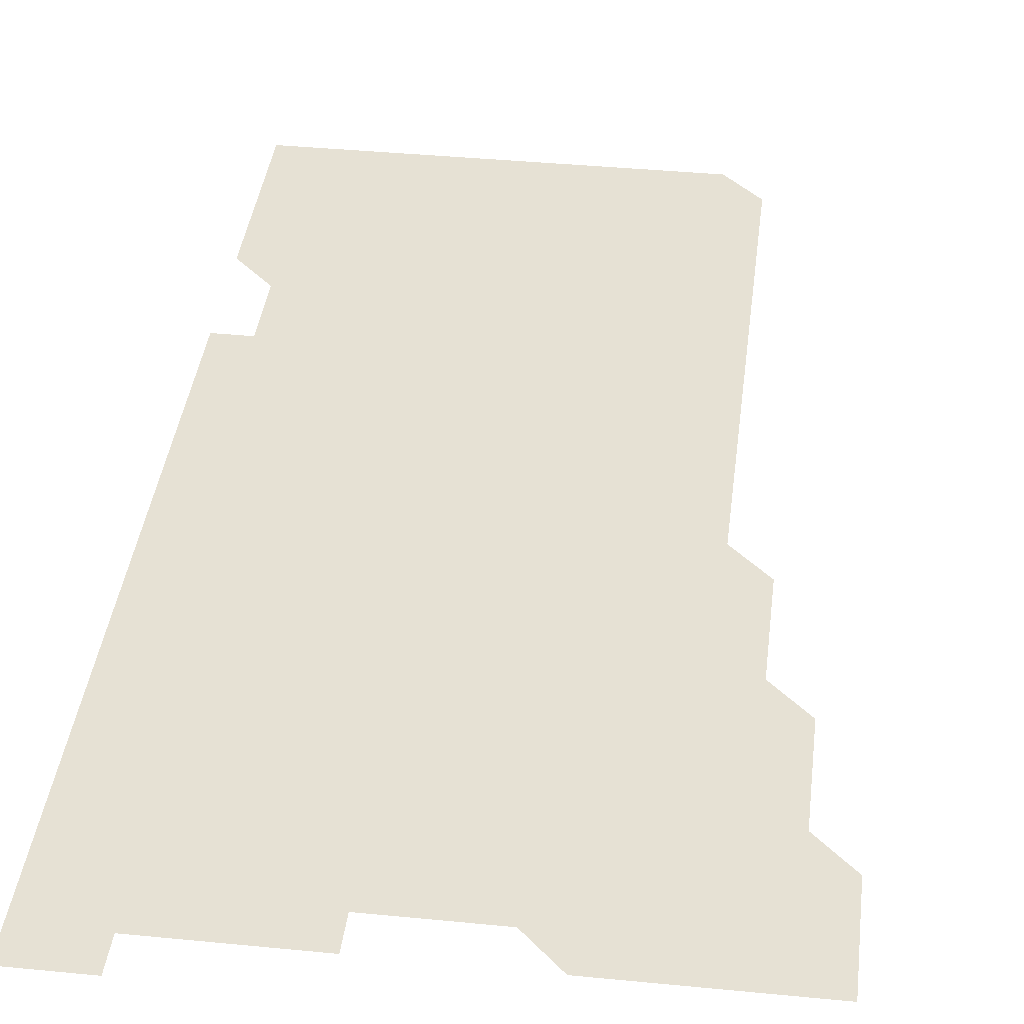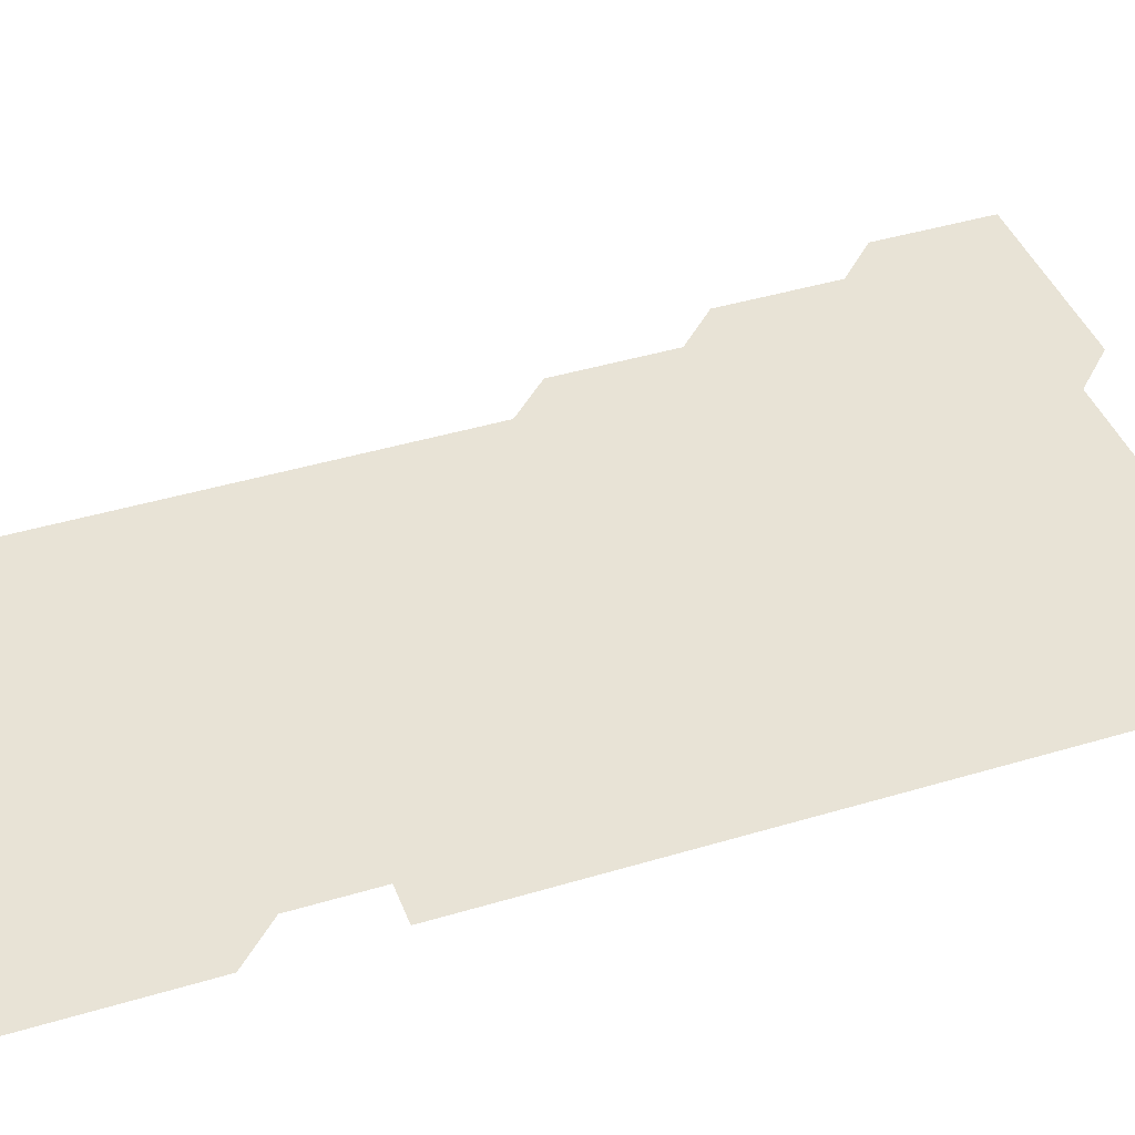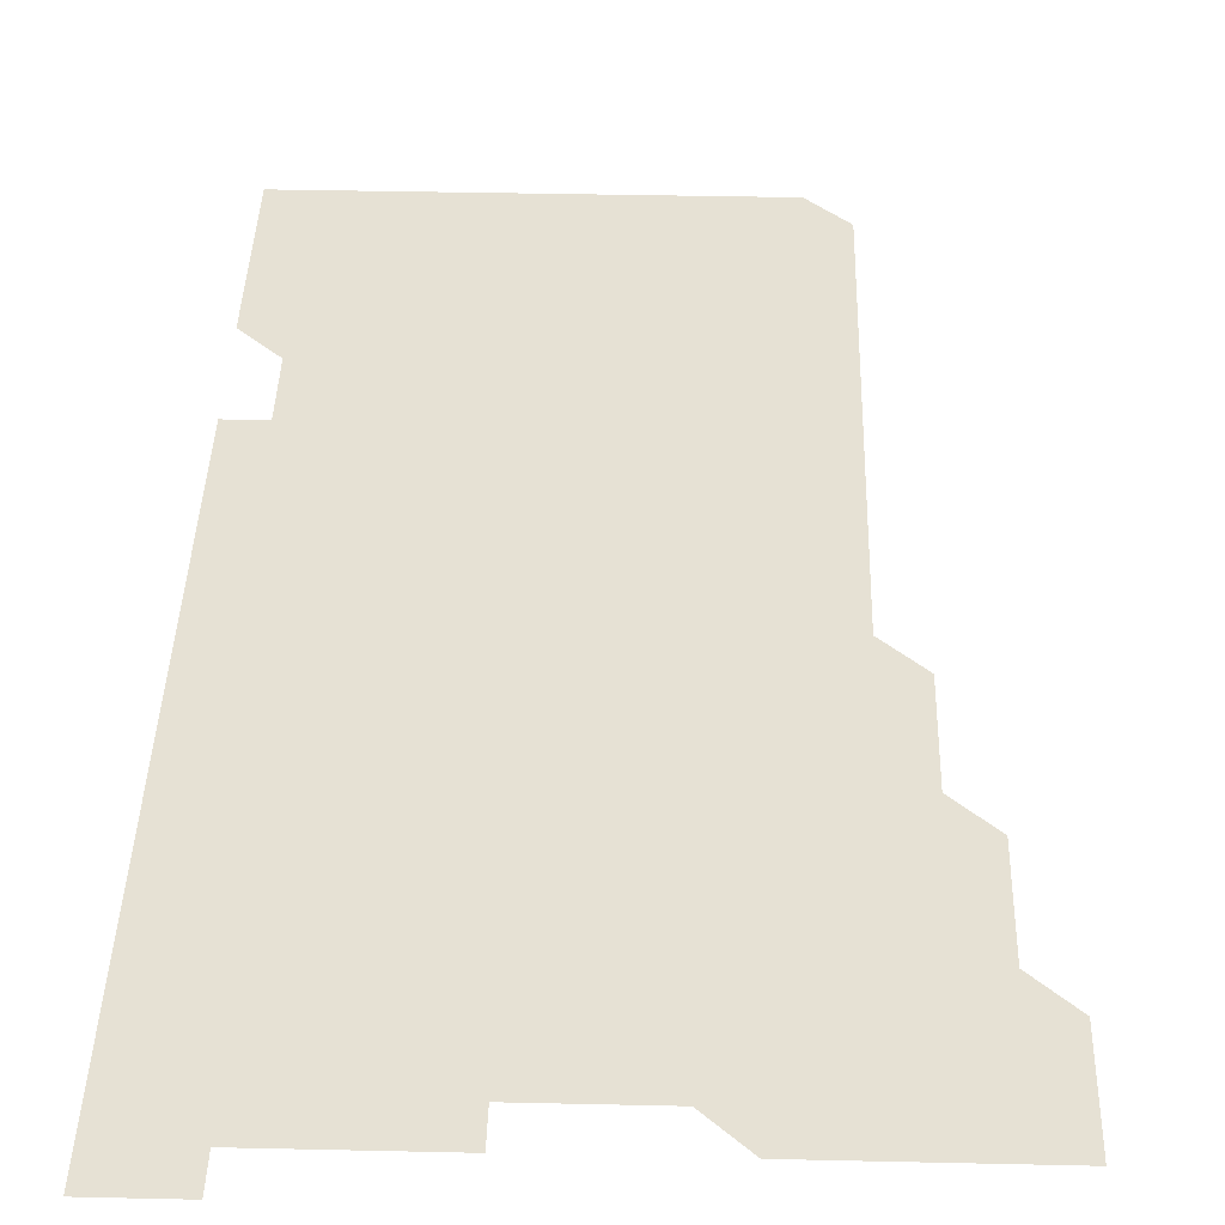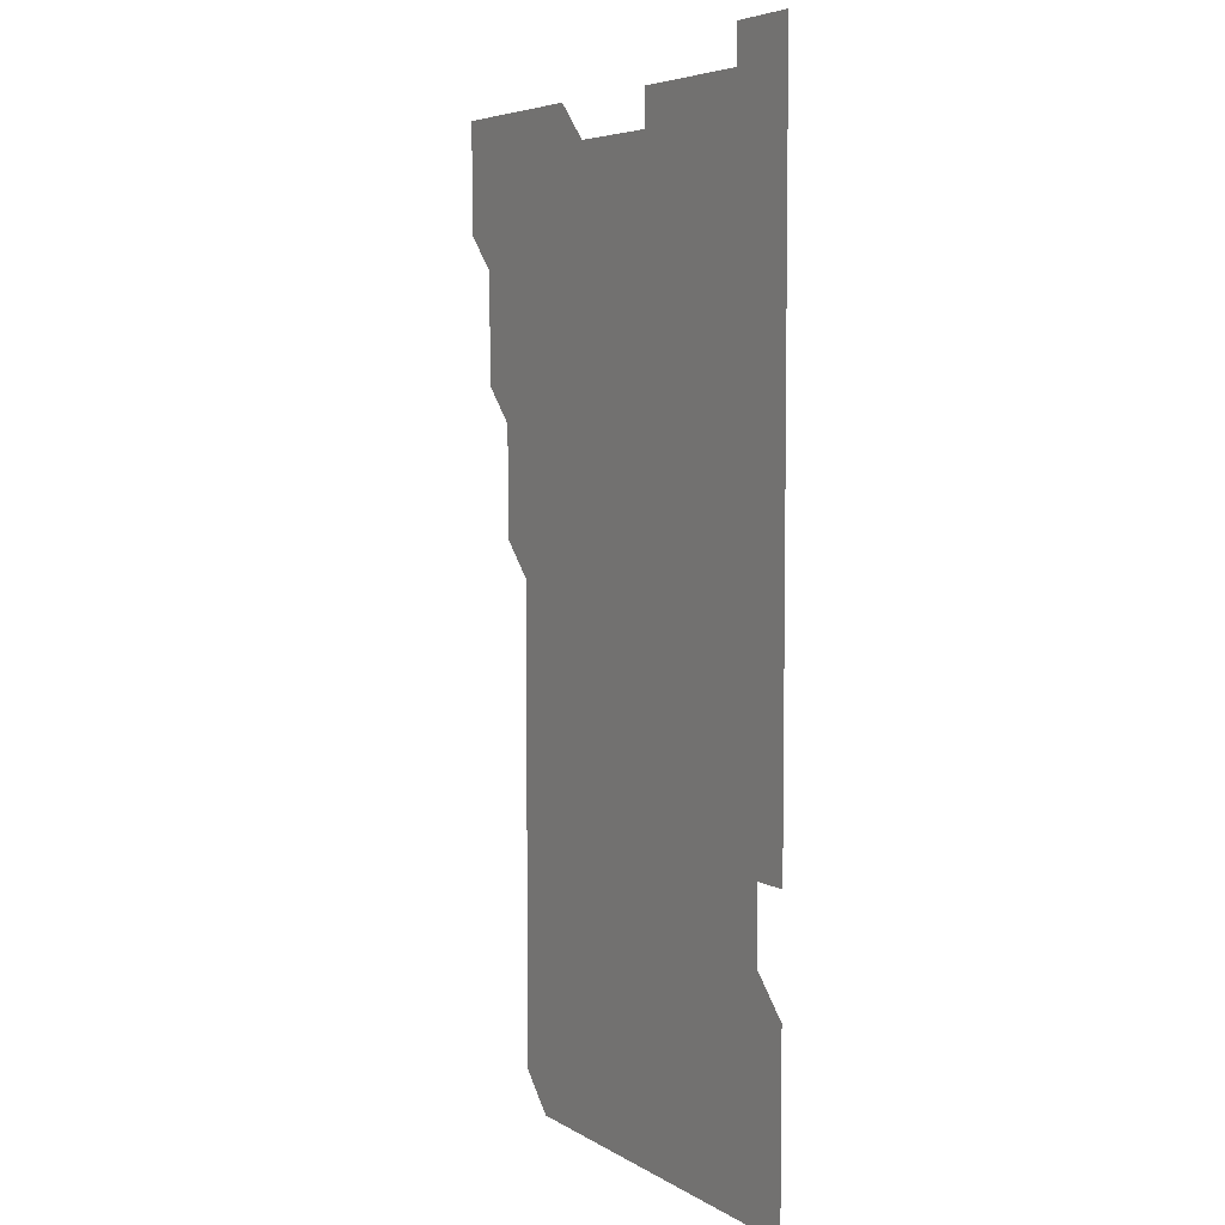
<metadata>
{"format":"obj","ext":"obj","renderer":"f3d","projection":"perspective","resolution":1024,"background":"white","views":[{"elev":39.1,"azim":-173.0,"up":"+Z"},{"elev":41.8,"azim":70.0,"up":"+Z"},{"elev":39.1,"azim":-178.4,"up":"+Z"},{"elev":5.4,"azim":60.1,"up":"+Y"}]}
</metadata>
<code>
v 481 526 0
v 481 541 0
v 481 556 0
v 481 571 0
v 496 466 0
v 496 481 0
v 496 496 0
v 496 511 0
v 496 526 0
v 496 541 0
v 496 556 0
v 496 571 0
v 511 406 0
v 511 421 0
v 511 436 0
v 511 451 0
v 511 466 0
v 511 481 0
v 511 496 0
v 511 511 0
v 511 526 0
v 511 541 0
v 511 556 0
v 511 571 0
v 526 196 0
v 526 211 0
v 526 226 0
v 526 241 0
v 526 256 0
v 526 271 0
v 526 286 0
v 526 301 0
v 526 316 0
v 526 331 0
v 526 346 0
v 526 361 0
v 526 376 0
v 526 391 0
v 526 406 0
v 526 421 0
v 526 436 0
v 526 451 0
v 526 466 0
v 526 481 0
v 526 496 0
v 526 511 0
v 526 526 0
v 526 541 0
v 526 556 0
v 526 571 0
v 541 181 0
v 541 196 0
v 541 211 0
v 541 226 0
v 541 241 0
v 541 256 0
v 541 271 0
v 541 286 0
v 541 301 0
v 541 316 0
v 541 331 0
v 541 346 0
v 541 361 0
v 541 376 0
v 541 391 0
v 541 406 0
v 541 421 0
v 541 436 0
v 541 451 0
v 541 466 0
v 541 481 0
v 541 496 0
v 541 511 0
v 541 526 0
v 541 541 0
v 541 556 0
v 541 571 0
v 556 181 0
v 556 196 0
v 556 211 0
v 556 226 0
v 556 241 0
v 556 256 0
v 556 271 0
v 556 286 0
v 556 301 0
v 556 316 0
v 556 331 0
v 556 346 0
v 556 361 0
v 556 376 0
v 556 391 0
v 556 406 0
v 556 421 0
v 556 436 0
v 556 451 0
v 556 466 0
v 556 481 0
v 556 496 0
v 556 511 0
v 556 526 0
v 556 541 0
v 556 556 0
v 556 571 0
v 571 181 0
v 571 196 0
v 571 211 0
v 571 226 0
v 571 241 0
v 571 256 0
v 571 271 0
v 571 286 0
v 571 301 0
v 571 316 0
v 571 331 0
v 571 346 0
v 571 361 0
v 571 376 0
v 571 391 0
v 571 406 0
v 571 421 0
v 571 436 0
v 571 451 0
v 571 466 0
v 571 481 0
v 571 496 0
v 571 511 0
v 571 526 0
v 571 541 0
v 571 556 0
v 586 181 0
v 586 196 0
v 586 211 0
v 586 226 0
v 586 241 0
v 586 256 0
v 586 271 0
v 586 286 0
v 586 301 0
v 586 316 0
v 586 331 0
v 586 346 0
v 586 361 0
v 586 376 0
v 586 391 0
v 586 406 0
v 586 421 0
v 586 436 0
v 586 451 0
v 586 466 0
v 586 481 0
v 586 496 0
v 586 511 0
v 586 526 0
v 586 541 0
v 586 556 0
v 601 181 0
v 601 196 0
v 601 211 0
v 601 226 0
v 601 241 0
v 601 256 0
v 601 271 0
v 601 286 0
v 601 301 0
v 601 316 0
v 601 331 0
v 601 346 0
v 601 361 0
v 601 376 0
v 601 391 0
v 601 406 0
v 601 421 0
v 601 436 0
v 601 451 0
v 601 466 0
v 601 481 0
v 601 496 0
v 601 511 0
v 601 526 0
v 601 541 0
v 601 556 0
v 616 181 0
v 616 196 0
v 616 211 0
v 616 226 0
v 616 241 0
v 616 256 0
v 616 271 0
v 616 286 0
v 616 301 0
v 616 316 0
v 616 331 0
v 616 346 0
v 616 361 0
v 616 376 0
v 616 391 0
v 616 406 0
v 616 421 0
v 616 436 0
v 616 451 0
v 616 466 0
v 616 481 0
v 616 496 0
v 616 511 0
v 616 526 0
v 616 541 0
v 616 556 0
v 616 571 0
v 631 181 0
v 631 196 0
v 631 211 0
v 631 226 0
v 631 241 0
v 631 256 0
v 631 271 0
v 631 286 0
v 631 301 0
v 631 316 0
v 631 331 0
v 631 346 0
v 631 361 0
v 631 376 0
v 631 391 0
v 631 406 0
v 631 421 0
v 631 436 0
v 631 451 0
v 631 466 0
v 631 481 0
v 631 496 0
v 631 511 0
v 631 526 0
v 631 541 0
v 631 556 0
v 631 571 0
v 646 181 0
v 646 196 0
v 646 211 0
v 646 226 0
v 646 241 0
v 646 256 0
v 646 271 0
v 646 286 0
v 646 301 0
v 646 316 0
v 646 331 0
v 646 346 0
v 646 361 0
v 646 376 0
v 646 391 0
v 646 406 0
v 646 421 0
v 646 436 0
v 646 451 0
v 646 466 0
v 646 481 0
v 646 496 0
v 646 511 0
v 646 526 0
v 646 541 0
v 646 556 0
v 646 571 0
v 661 181 0
v 661 196 0
v 661 211 0
v 661 226 0
v 661 241 0
v 661 256 0
v 661 271 0
v 661 286 0
v 661 301 0
v 661 316 0
v 661 331 0
v 661 346 0
v 661 361 0
v 661 376 0
v 661 391 0
v 661 406 0
v 661 421 0
v 661 436 0
v 661 451 0
v 661 466 0
v 661 481 0
v 661 496 0
v 661 511 0
v 661 526 0
v 661 541 0
v 661 556 0
v 661 571 0
v 676 181 0
v 676 196 0
v 676 211 0
v 676 226 0
v 676 241 0
v 676 256 0
v 676 271 0
v 676 286 0
v 676 301 0
v 676 316 0
v 676 331 0
v 676 346 0
v 676 361 0
v 676 376 0
v 676 391 0
v 676 406 0
v 676 421 0
v 676 436 0
v 676 451 0
v 676 466 0
v 676 481 0
v 676 496 0
v 676 511 0
v 676 526 0
v 676 541 0
v 676 556 0
v 676 571 0
v 676 586 0
v 691 181 0
v 691 196 0
v 691 211 0
v 691 226 0
v 691 241 0
v 691 256 0
v 691 271 0
v 691 286 0
v 691 301 0
v 691 316 0
v 691 331 0
v 691 346 0
v 691 361 0
v 691 376 0
v 691 391 0
v 691 406 0
v 691 421 0
v 691 436 0
v 691 451 0
v 691 466 0
v 691 481 0
v 691 496 0
v 691 511 0
v 691 526 0
v 691 541 0
v 691 556 0
v 691 571 0
v 691 586 0
v 706 181 0
v 706 196 0
v 706 211 0
v 706 226 0
v 706 241 0
v 706 256 0
v 706 301 0
v 706 316 0
v 706 331 0
v 706 346 0
v 706 361 0
v 706 376 0
v 706 391 0
v 706 406 0
v 706 421 0
v 706 436 0
v 706 451 0
v 706 466 0
v 706 481 0
v 706 496 0
v 706 511 0
v 706 526 0
v 706 541 0
v 706 556 0
v 706 571 0
v 706 586 0
f 8 9 1
f 1 9 2
f 9 10 2
f 2 10 3
f 10 11 3
f 3 11 4
f 11 12 4
f 16 17 5
f 5 17 6
f 17 18 6
f 6 18 7
f 18 19 7
f 7 19 8
f 19 20 8
f 8 20 9
f 20 21 9
f 9 21 10
f 21 22 10
f 10 22 11
f 22 23 11
f 11 23 12
f 23 24 12
f 38 39 13
f 13 39 14
f 39 40 14
f 14 40 15
f 40 41 15
f 15 41 16
f 41 42 16
f 16 42 17
f 42 43 17
f 17 43 18
f 43 44 18
f 18 44 19
f 44 45 19
f 19 45 20
f 45 46 20
f 20 46 21
f 46 47 21
f 21 47 22
f 47 48 22
f 22 48 23
f 48 49 23
f 23 49 24
f 49 50 24
f 51 52 25
f 25 52 26
f 52 53 26
f 26 53 27
f 53 54 27
f 27 54 28
f 54 55 28
f 28 55 29
f 55 56 29
f 29 56 30
f 56 57 30
f 30 57 31
f 57 58 31
f 31 58 32
f 58 59 32
f 32 59 33
f 59 60 33
f 33 60 34
f 60 61 34
f 34 61 35
f 61 62 35
f 35 62 36
f 62 63 36
f 36 63 37
f 63 64 37
f 37 64 38
f 64 65 38
f 38 65 39
f 65 66 39
f 39 66 40
f 66 67 40
f 40 67 41
f 67 68 41
f 41 68 42
f 68 69 42
f 42 69 43
f 69 70 43
f 43 70 44
f 70 71 44
f 44 71 45
f 71 72 45
f 45 72 46
f 72 73 46
f 46 73 47
f 73 74 47
f 47 74 48
f 74 75 48
f 48 75 49
f 75 76 49
f 49 76 50
f 76 77 50
f 51 78 52
f 78 79 52
f 52 79 53
f 79 80 53
f 53 80 54
f 80 81 54
f 54 81 55
f 81 82 55
f 55 82 56
f 82 83 56
f 56 83 57
f 83 84 57
f 57 84 58
f 84 85 58
f 58 85 59
f 85 86 59
f 59 86 60
f 86 87 60
f 60 87 61
f 87 88 61
f 61 88 62
f 88 89 62
f 62 89 63
f 89 90 63
f 63 90 64
f 90 91 64
f 64 91 65
f 91 92 65
f 65 92 66
f 92 93 66
f 66 93 67
f 93 94 67
f 67 94 68
f 94 95 68
f 68 95 69
f 95 96 69
f 69 96 70
f 96 97 70
f 70 97 71
f 97 98 71
f 71 98 72
f 98 99 72
f 72 99 73
f 99 100 73
f 73 100 74
f 100 101 74
f 74 101 75
f 101 102 75
f 75 102 76
f 102 103 76
f 76 103 77
f 103 104 77
f 78 105 79
f 105 106 79
f 79 106 80
f 106 107 80
f 80 107 81
f 107 108 81
f 81 108 82
f 108 109 82
f 82 109 83
f 109 110 83
f 83 110 84
f 110 111 84
f 84 111 85
f 111 112 85
f 85 112 86
f 112 113 86
f 86 113 87
f 113 114 87
f 87 114 88
f 114 115 88
f 88 115 89
f 115 116 89
f 89 116 90
f 116 117 90
f 90 117 91
f 117 118 91
f 91 118 92
f 118 119 92
f 92 119 93
f 119 120 93
f 93 120 94
f 120 121 94
f 94 121 95
f 121 122 95
f 95 122 96
f 122 123 96
f 96 123 97
f 123 124 97
f 97 124 98
f 124 125 98
f 98 125 99
f 125 126 99
f 99 126 100
f 126 127 100
f 100 127 101
f 127 128 101
f 101 128 102
f 128 129 102
f 102 129 103
f 129 130 103
f 103 130 104
f 105 131 106
f 131 132 106
f 106 132 107
f 132 133 107
f 107 133 108
f 133 134 108
f 108 134 109
f 134 135 109
f 109 135 110
f 135 136 110
f 110 136 111
f 136 137 111
f 111 137 112
f 137 138 112
f 112 138 113
f 138 139 113
f 113 139 114
f 139 140 114
f 114 140 115
f 140 141 115
f 115 141 116
f 141 142 116
f 116 142 117
f 142 143 117
f 117 143 118
f 143 144 118
f 118 144 119
f 144 145 119
f 119 145 120
f 145 146 120
f 120 146 121
f 146 147 121
f 121 147 122
f 147 148 122
f 122 148 123
f 148 149 123
f 123 149 124
f 149 150 124
f 124 150 125
f 150 151 125
f 125 151 126
f 151 152 126
f 126 152 127
f 152 153 127
f 127 153 128
f 153 154 128
f 128 154 129
f 154 155 129
f 129 155 130
f 155 156 130
f 131 157 132
f 157 158 132
f 132 158 133
f 158 159 133
f 133 159 134
f 159 160 134
f 134 160 135
f 160 161 135
f 135 161 136
f 161 162 136
f 136 162 137
f 162 163 137
f 137 163 138
f 163 164 138
f 138 164 139
f 164 165 139
f 139 165 140
f 165 166 140
f 140 166 141
f 166 167 141
f 141 167 142
f 167 168 142
f 142 168 143
f 168 169 143
f 143 169 144
f 169 170 144
f 144 170 145
f 170 171 145
f 145 171 146
f 171 172 146
f 146 172 147
f 172 173 147
f 147 173 148
f 173 174 148
f 148 174 149
f 174 175 149
f 149 175 150
f 175 176 150
f 150 176 151
f 176 177 151
f 151 177 152
f 177 178 152
f 152 178 153
f 178 179 153
f 153 179 154
f 179 180 154
f 154 180 155
f 180 181 155
f 155 181 156
f 181 182 156
f 157 183 158
f 183 184 158
f 158 184 159
f 184 185 159
f 159 185 160
f 185 186 160
f 160 186 161
f 186 187 161
f 161 187 162
f 187 188 162
f 162 188 163
f 188 189 163
f 163 189 164
f 189 190 164
f 164 190 165
f 190 191 165
f 165 191 166
f 191 192 166
f 166 192 167
f 192 193 167
f 167 193 168
f 193 194 168
f 168 194 169
f 194 195 169
f 169 195 170
f 195 196 170
f 170 196 171
f 196 197 171
f 171 197 172
f 197 198 172
f 172 198 173
f 198 199 173
f 173 199 174
f 199 200 174
f 174 200 175
f 200 201 175
f 175 201 176
f 201 202 176
f 176 202 177
f 202 203 177
f 177 203 178
f 203 204 178
f 178 204 179
f 204 205 179
f 179 205 180
f 205 206 180
f 180 206 181
f 206 207 181
f 181 207 182
f 207 208 182
f 183 210 184
f 210 211 184
f 184 211 185
f 211 212 185
f 185 212 186
f 212 213 186
f 186 213 187
f 213 214 187
f 187 214 188
f 214 215 188
f 188 215 189
f 215 216 189
f 189 216 190
f 216 217 190
f 190 217 191
f 217 218 191
f 191 218 192
f 218 219 192
f 192 219 193
f 219 220 193
f 193 220 194
f 220 221 194
f 194 221 195
f 221 222 195
f 195 222 196
f 222 223 196
f 196 223 197
f 223 224 197
f 197 224 198
f 224 225 198
f 198 225 199
f 225 226 199
f 199 226 200
f 226 227 200
f 200 227 201
f 227 228 201
f 201 228 202
f 228 229 202
f 202 229 203
f 229 230 203
f 203 230 204
f 230 231 204
f 204 231 205
f 231 232 205
f 205 232 206
f 232 233 206
f 206 233 207
f 233 234 207
f 207 234 208
f 234 235 208
f 208 235 209
f 235 236 209
f 210 237 211
f 237 238 211
f 211 238 212
f 238 239 212
f 212 239 213
f 239 240 213
f 213 240 214
f 240 241 214
f 214 241 215
f 241 242 215
f 215 242 216
f 242 243 216
f 216 243 217
f 243 244 217
f 217 244 218
f 244 245 218
f 218 245 219
f 245 246 219
f 219 246 220
f 246 247 220
f 220 247 221
f 247 248 221
f 221 248 222
f 248 249 222
f 222 249 223
f 249 250 223
f 223 250 224
f 250 251 224
f 224 251 225
f 251 252 225
f 225 252 226
f 252 253 226
f 226 253 227
f 253 254 227
f 227 254 228
f 254 255 228
f 228 255 229
f 255 256 229
f 229 256 230
f 256 257 230
f 230 257 231
f 257 258 231
f 231 258 232
f 258 259 232
f 232 259 233
f 259 260 233
f 233 260 234
f 260 261 234
f 234 261 235
f 261 262 235
f 235 262 236
f 262 263 236
f 237 264 238
f 264 265 238
f 238 265 239
f 265 266 239
f 239 266 240
f 266 267 240
f 240 267 241
f 267 268 241
f 241 268 242
f 268 269 242
f 242 269 243
f 269 270 243
f 243 270 244
f 270 271 244
f 244 271 245
f 271 272 245
f 245 272 246
f 272 273 246
f 246 273 247
f 273 274 247
f 247 274 248
f 274 275 248
f 248 275 249
f 275 276 249
f 249 276 250
f 276 277 250
f 250 277 251
f 277 278 251
f 251 278 252
f 278 279 252
f 252 279 253
f 279 280 253
f 253 280 254
f 280 281 254
f 254 281 255
f 281 282 255
f 255 282 256
f 282 283 256
f 256 283 257
f 283 284 257
f 257 284 258
f 284 285 258
f 258 285 259
f 285 286 259
f 259 286 260
f 286 287 260
f 260 287 261
f 287 288 261
f 261 288 262
f 288 289 262
f 262 289 263
f 289 290 263
f 264 291 265
f 291 292 265
f 265 292 266
f 292 293 266
f 266 293 267
f 293 294 267
f 267 294 268
f 294 295 268
f 268 295 269
f 295 296 269
f 269 296 270
f 296 297 270
f 270 297 271
f 297 298 271
f 271 298 272
f 298 299 272
f 272 299 273
f 299 300 273
f 273 300 274
f 300 301 274
f 274 301 275
f 301 302 275
f 275 302 276
f 302 303 276
f 276 303 277
f 303 304 277
f 277 304 278
f 304 305 278
f 278 305 279
f 305 306 279
f 279 306 280
f 306 307 280
f 280 307 281
f 307 308 281
f 281 308 282
f 308 309 282
f 282 309 283
f 309 310 283
f 283 310 284
f 310 311 284
f 284 311 285
f 311 312 285
f 285 312 286
f 312 313 286
f 286 313 287
f 313 314 287
f 287 314 288
f 314 315 288
f 288 315 289
f 315 316 289
f 289 316 290
f 316 317 290
f 291 319 292
f 319 320 292
f 292 320 293
f 320 321 293
f 293 321 294
f 321 322 294
f 294 322 295
f 322 323 295
f 295 323 296
f 323 324 296
f 296 324 297
f 324 325 297
f 297 325 298
f 325 326 298
f 298 326 299
f 326 327 299
f 299 327 300
f 327 328 300
f 300 328 301
f 328 329 301
f 301 329 302
f 329 330 302
f 302 330 303
f 330 331 303
f 303 331 304
f 331 332 304
f 304 332 305
f 332 333 305
f 305 333 306
f 333 334 306
f 306 334 307
f 334 335 307
f 307 335 308
f 335 336 308
f 308 336 309
f 336 337 309
f 309 337 310
f 337 338 310
f 310 338 311
f 338 339 311
f 311 339 312
f 339 340 312
f 312 340 313
f 340 341 313
f 313 341 314
f 341 342 314
f 314 342 315
f 342 343 315
f 315 343 316
f 343 344 316
f 316 344 317
f 344 345 317
f 317 345 318
f 345 346 318
f 319 347 320
f 347 348 320
f 320 348 321
f 348 349 321
f 321 349 322
f 349 350 322
f 322 350 323
f 350 351 323
f 323 351 324
f 351 352 324
f 324 352 325
f 327 353 328
f 353 354 328
f 328 354 329
f 354 355 329
f 329 355 330
f 355 356 330
f 330 356 331
f 356 357 331
f 331 357 332
f 357 358 332
f 332 358 333
f 358 359 333
f 333 359 334
f 359 360 334
f 334 360 335
f 360 361 335
f 335 361 336
f 361 362 336
f 336 362 337
f 362 363 337
f 337 363 338
f 363 364 338
f 338 364 339
f 364 365 339
f 339 365 340
f 365 366 340
f 340 366 341
f 366 367 341
f 341 367 342
f 367 368 342
f 342 368 343
f 368 369 343
f 343 369 344
f 369 370 344
f 344 370 345
f 370 371 345
f 345 371 346
f 371 372 346

</code>
